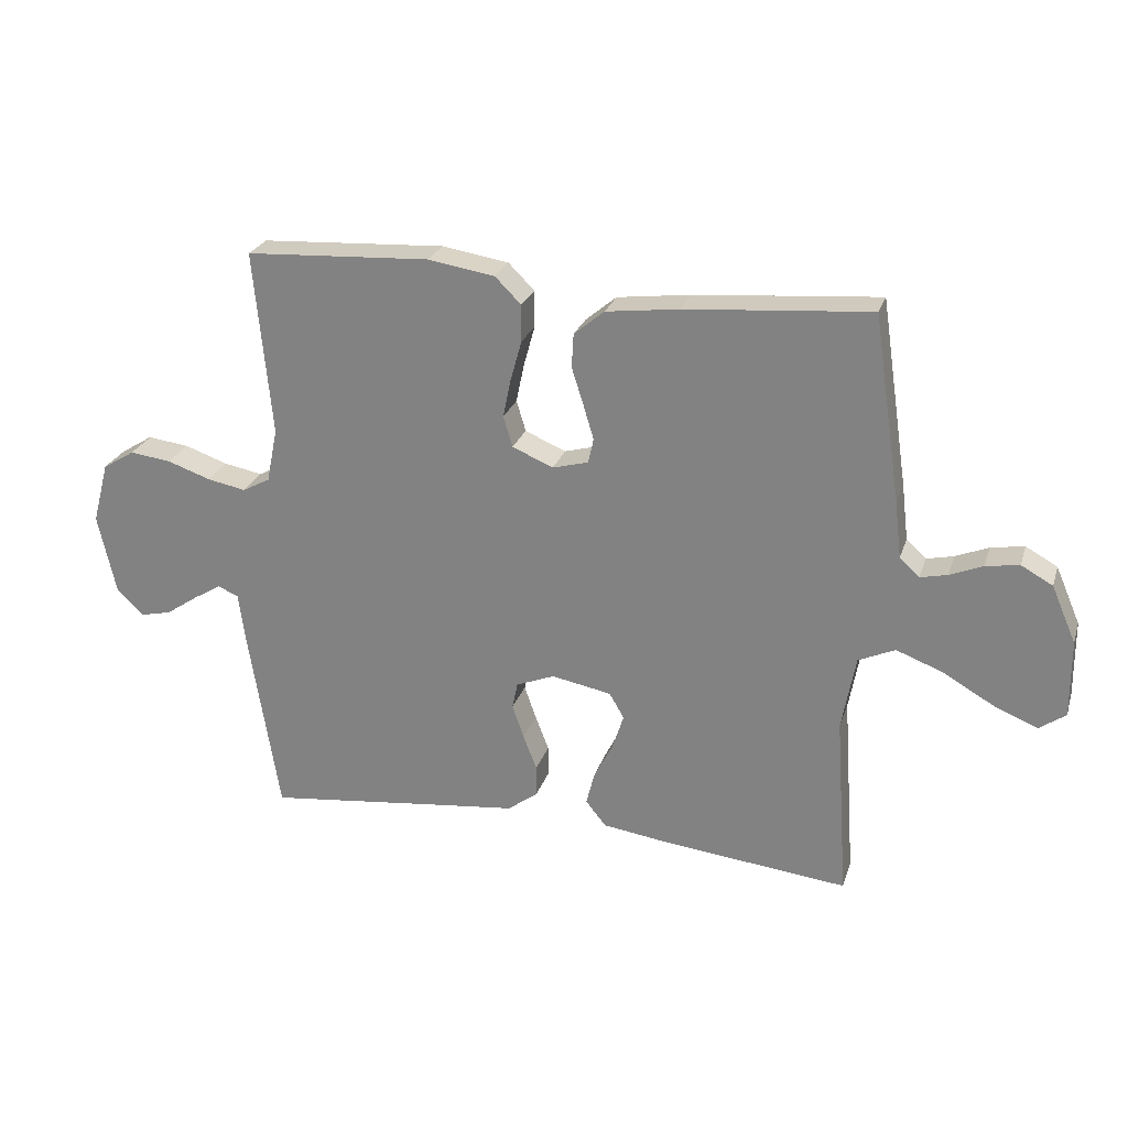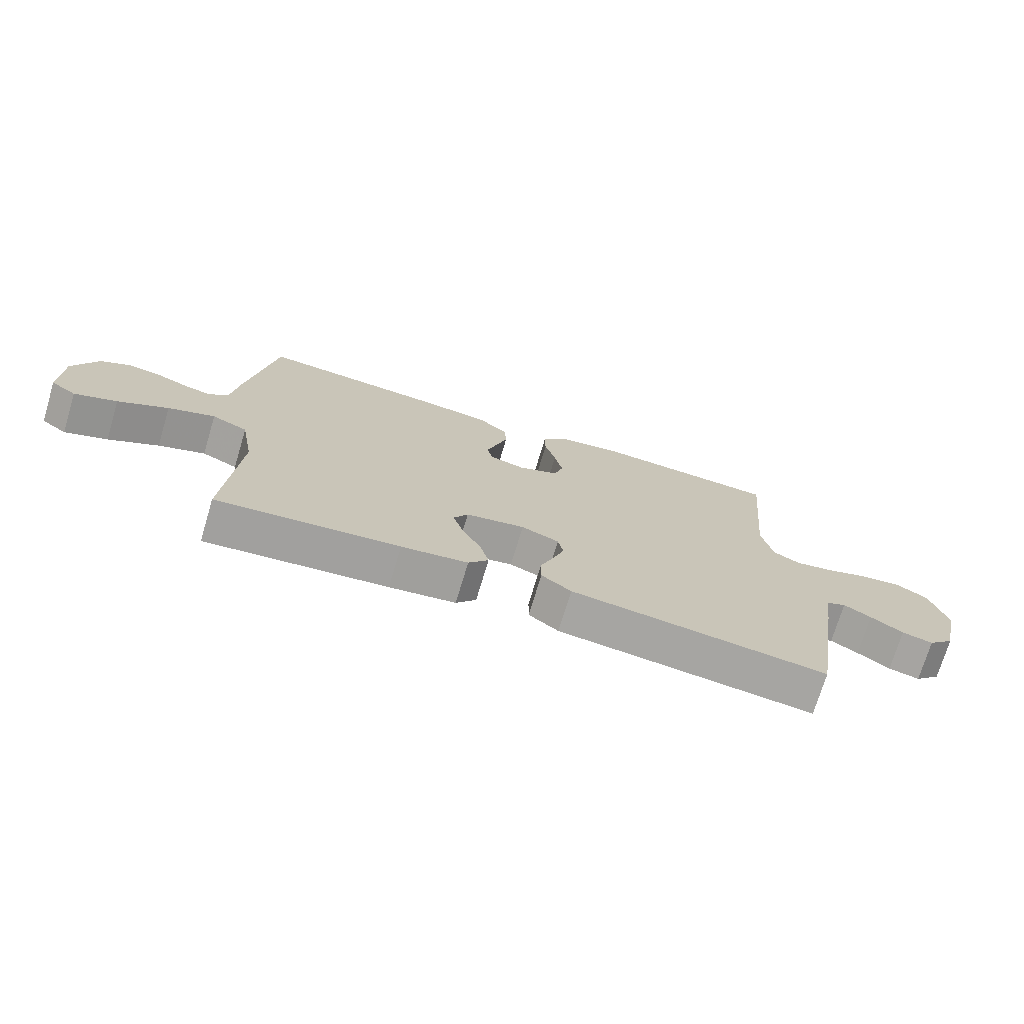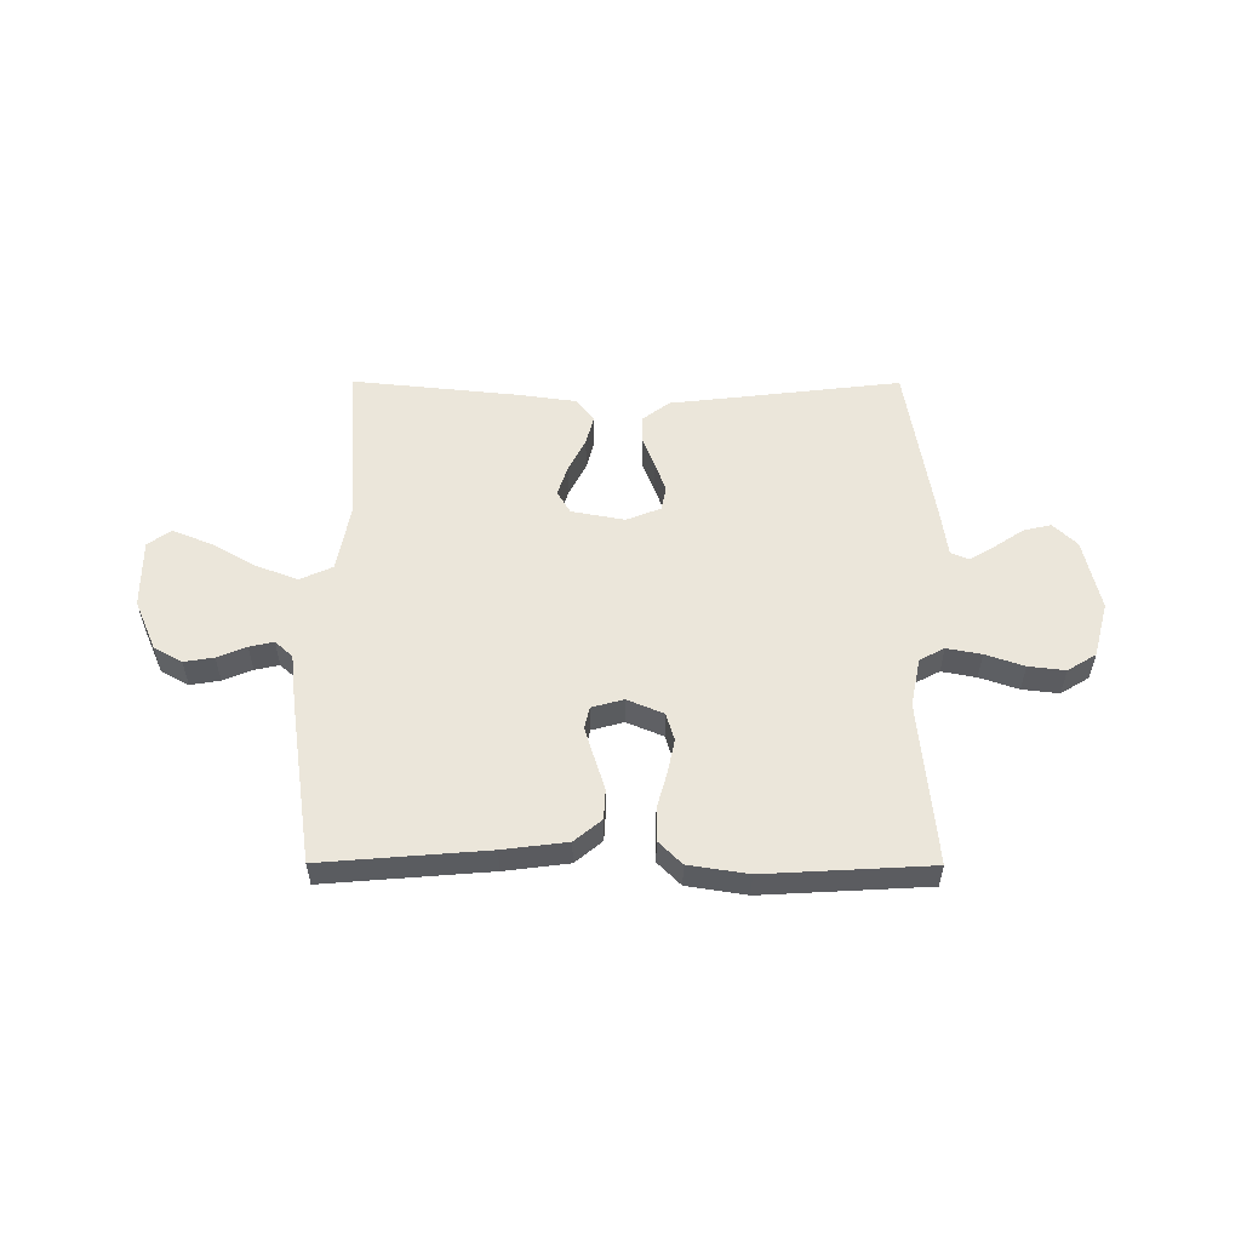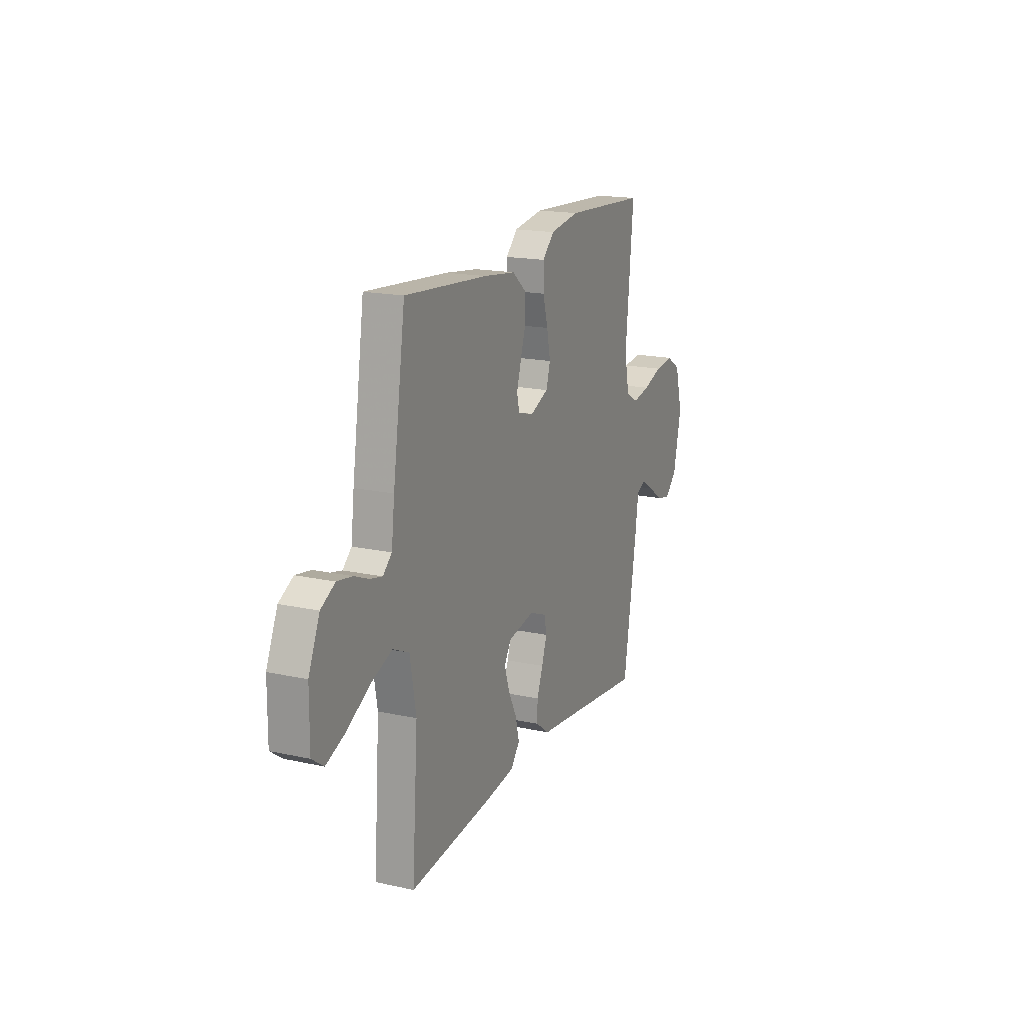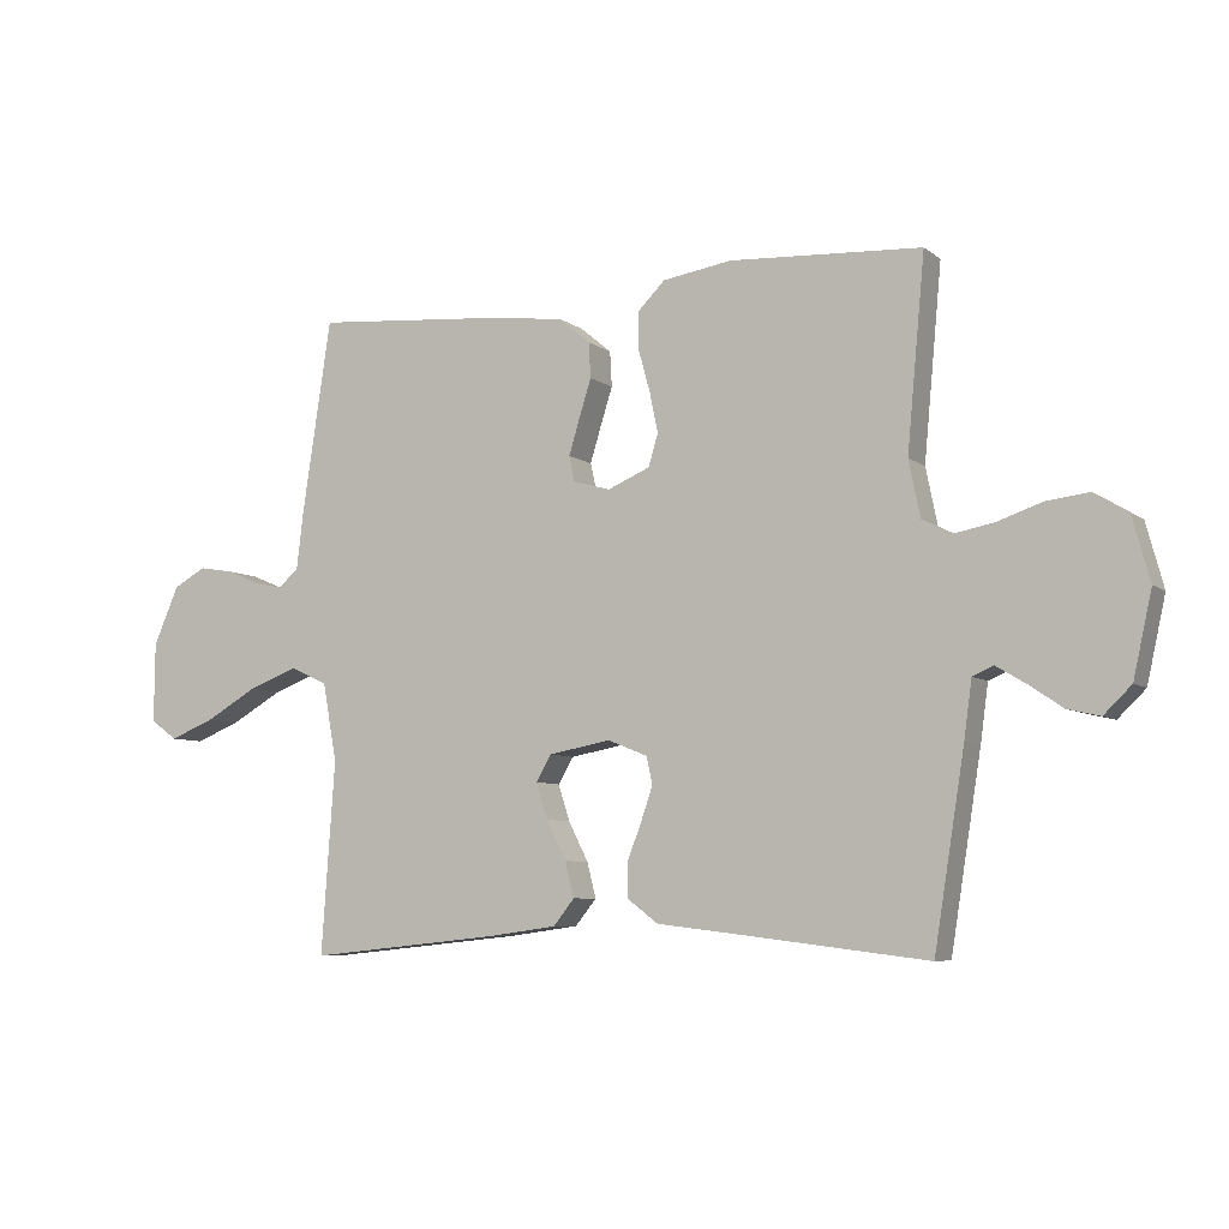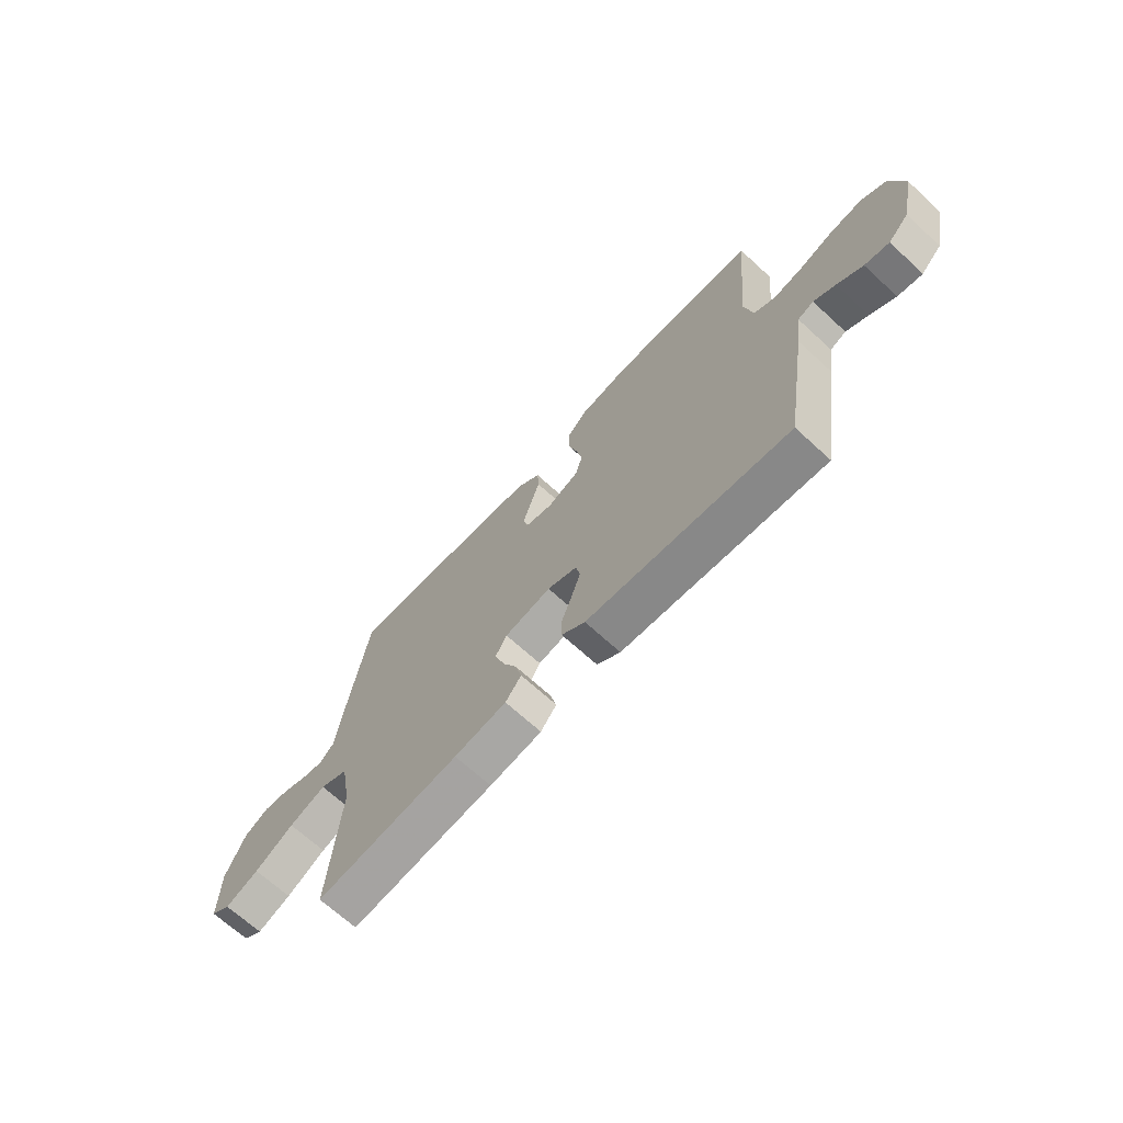
<metadata>
{"format":"obj","ext":"obj","renderer":"f3d","projection":"perspective","resolution":1024,"background":"white","views":[{"elev":25.4,"azim":-163.7,"up":"+Z"},{"elev":-73.1,"azim":-16.7,"up":"+Z"},{"elev":54.9,"azim":0.2,"up":"+Y"},{"elev":17.7,"azim":-66.6,"up":"+Z"},{"elev":-6.8,"azim":27.0,"up":"+Z"},{"elev":-68.4,"azim":47.4,"up":"+Z"}]}
</metadata>
<code>
v 0.5 0.07 -0.5
v 0.2 0.07 -0.464
v 0.079 0.07 -0.45
v 0.03 0.07 -0.413
v 0.03 0.07 -0.362
v 0.052 0.07 -0.305
v 0.071 0.07 -0.25
v 0.062 0.07 -0.207
v 0 0.07 -0.182
v -0.097 0.07 -0.2
v -0.121 0.07 -0.241
v -0.103 0.07 -0.297
v -0.072 0.07 -0.358
v -0.058 0.07 -0.413
v -0.091 0.07 -0.454
v -0.2 0.07 -0.469
v -0.5 0.07 -0.5
v -0.479 0.07 -0.2
v -0.501 0.07 -0.078
v -0.56 0.07 -0.051
v -0.637 0.07 -0.08
v -0.719 0.07 -0.127
v -0.789 0.07 -0.155
v -0.831 0.07 -0.125
v -0.83 0.07 0
v -0.79 0.07 0.092
v -0.739 0.07 0.12
v -0.685 0.07 0.111
v -0.632 0.07 0.089
v -0.588 0.07 0.079
v -0.556 0.07 0.108
v -0.545 0.07 0.2
v -0.5 0.07 0.5
v -0.2 0.07 0.475
v -0.083 0.07 0.46
v -0.034 0.07 0.419
v -0.031 0.07 0.364
v -0.05 0.07 0.304
v -0.067 0.07 0.248
v -0.058 0.07 0.208
v 0 0.07 0.192
v 0.066 0.07 0.22
v 0.081 0.07 0.27
v 0.068 0.07 0.333
v 0.05 0.07 0.398
v 0.05 0.07 0.458
v 0.092 0.07 0.5
v 0.2 0.07 0.517
v 0.5 0.07 0.5
v 0.472 0.07 0.2
v 0.49 0.07 0.112
v 0.535 0.07 0.088
v 0.598 0.07 0.1
v 0.668 0.07 0.124
v 0.735 0.07 0.132
v 0.787 0.07 0.1
v 0.814 0.07 0
v 0.785 0.07 -0.131
v 0.742 0.07 -0.173
v 0.691 0.07 -0.161
v 0.638 0.07 -0.125
v 0.593 0.07 -0.098
v 0.56 0.07 -0.112
v 0.548 0.07 -0.2
v 0.5 0 -0.5
v 0.2 0 -0.464
v 0.079 0 -0.45
v 0.03 0 -0.413
v 0.03 0 -0.362
v 0.052 0 -0.305
v 0.071 0 -0.25
v 0.062 0 -0.207
v 0 0 -0.182
v -0.097 0 -0.2
v -0.121 0 -0.241
v -0.103 0 -0.297
v -0.072 0 -0.358
v -0.058 0 -0.413
v -0.091 0 -0.454
v -0.2 0 -0.469
v -0.5 0 -0.5
v -0.479 0 -0.2
v -0.501 0 -0.078
v -0.56 0 -0.051
v -0.637 0 -0.08
v -0.719 0 -0.127
v -0.789 0 -0.155
v -0.831 0 -0.125
v -0.83 0 0
v -0.79 0 0.092
v -0.739 0 0.12
v -0.685 0 0.111
v -0.632 0 0.089
v -0.588 0 0.079
v -0.556 0 0.108
v -0.545 0 0.2
v -0.5 0 0.5
v -0.2 0 0.475
v -0.083 0 0.46
v -0.034 0 0.419
v -0.031 0 0.364
v -0.05 0 0.304
v -0.067 0 0.248
v -0.058 0 0.208
v 0 0 0.192
v 0.066 0 0.22
v 0.081 0 0.27
v 0.068 0 0.333
v 0.05 0 0.398
v 0.05 0 0.458
v 0.092 0 0.5
v 0.2 0 0.517
v 0.5 0 0.5
v 0.472 0 0.2
v 0.49 0 0.112
v 0.535 0 0.088
v 0.598 0 0.1
v 0.668 0 0.124
v 0.735 0 0.132
v 0.787 0 0.1
v 0.814 0 0
v 0.785 0 -0.131
v 0.742 0 -0.173
v 0.691 0 -0.161
v 0.638 0 -0.125
v 0.593 0 -0.098
v 0.56 0 -0.112
v 0.548 0 -0.2
f 63 64 1 2
f 58 59 60 61
f 58 61 62
f 57 58 62
f 56 57 62 63
f 53 54 55 56
f 52 53 56 63
f 47 48 49 50
f 47 50 51
f 44 45 46 47
f 43 44 47 51
f 42 43 51 52
f 35 36 37 38
f 35 38 39
f 34 35 39
f 31 32 33 34
f 31 34 39 40
f 26 27 28 29
f 26 29 30
f 25 26 30
f 24 25 30
f 21 22 23 24
f 20 21 24 30
f 19 20 30 31
f 15 16 17 18
f 15 18 19
f 12 13 14 15
f 11 12 15 19
f 10 11 19 31
f 3 4 5 6
f 3 6 7
f 2 3 7
f 63 2 7 8
f 41 42 52 63
f 9 10 31 40
f 40 41 63
f 8 9 40 63
f 66 65 128 127
f 125 124 123 122
f 126 125 122
f 126 122 121
f 127 126 121 120
f 120 119 118 117
f 127 120 117 116
f 114 113 112 111
f 115 114 111
f 111 110 109 108
f 115 111 108 107
f 116 115 107 106
f 102 101 100 99
f 103 102 99
f 103 99 98
f 98 97 96 95
f 104 103 98 95
f 93 92 91 90
f 94 93 90
f 94 90 89
f 94 89 88
f 88 87 86 85
f 94 88 85 84
f 95 94 84 83
f 82 81 80 79
f 83 82 79
f 79 78 77 76
f 83 79 76 75
f 95 83 75 74
f 70 69 68 67
f 71 70 67
f 71 67 66
f 72 71 66 127
f 127 116 106 105
f 104 95 74 73
f 127 105 104
f 127 104 73 72
f 1 65 66 2
f 2 66 67 3
f 3 67 68 4
f 4 68 69 5
f 5 69 70 6
f 6 70 71 7
f 7 71 72 8
f 8 72 73 9
f 9 73 74 10
f 10 74 75 11
f 11 75 76 12
f 12 76 77 13
f 13 77 78 14
f 14 78 79 15
f 15 79 80 16
f 16 80 81 17
f 17 81 82 18
f 18 82 83 19
f 19 83 84 20
f 20 84 85 21
f 21 85 86 22
f 22 86 87 23
f 23 87 88 24
f 24 88 89 25
f 25 89 90 26
f 26 90 91 27
f 27 91 92 28
f 28 92 93 29
f 29 93 94 30
f 30 94 95 31
f 31 95 96 32
f 32 96 97 33
f 33 97 98 34
f 34 98 99 35
f 35 99 100 36
f 36 100 101 37
f 37 101 102 38
f 38 102 103 39
f 39 103 104 40
f 40 104 105 41
f 41 105 106 42
f 42 106 107 43
f 43 107 108 44
f 44 108 109 45
f 45 109 110 46
f 46 110 111 47
f 47 111 112 48
f 48 112 113 49
f 49 113 114 50
f 50 114 115 51
f 51 115 116 52
f 52 116 117 53
f 53 117 118 54
f 54 118 119 55
f 55 119 120 56
f 56 120 121 57
f 57 121 122 58
f 58 122 123 59
f 59 123 124 60
f 60 124 125 61
f 61 125 126 62
f 62 126 127 63
f 63 127 128 64
f 64 128 65 1

</code>
